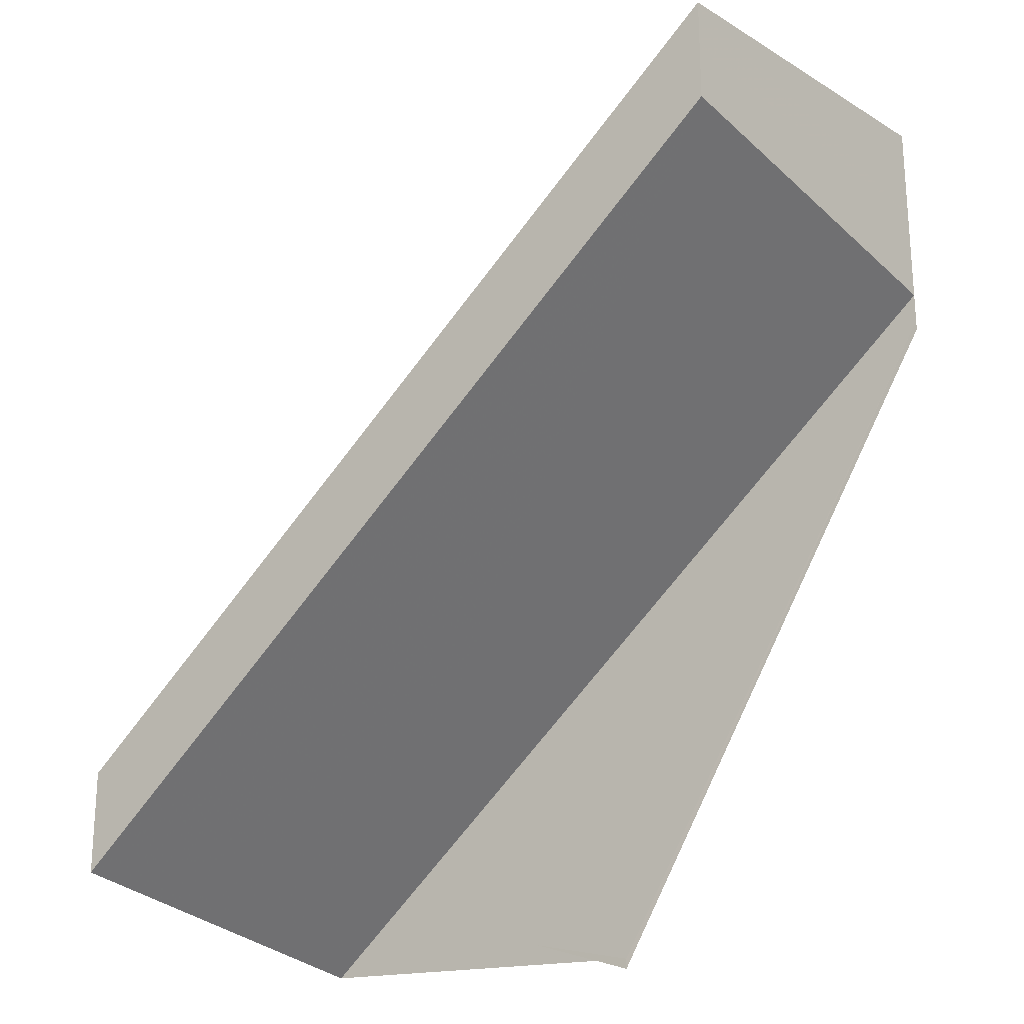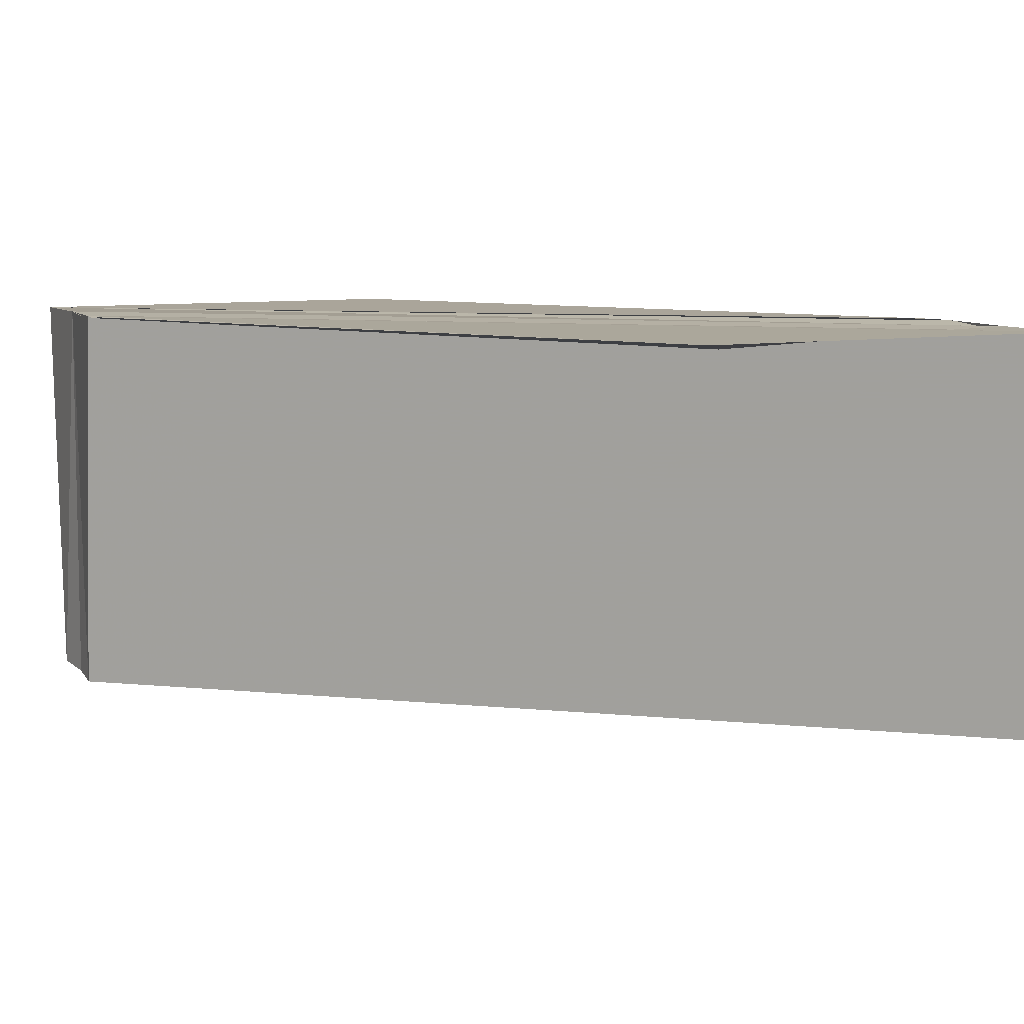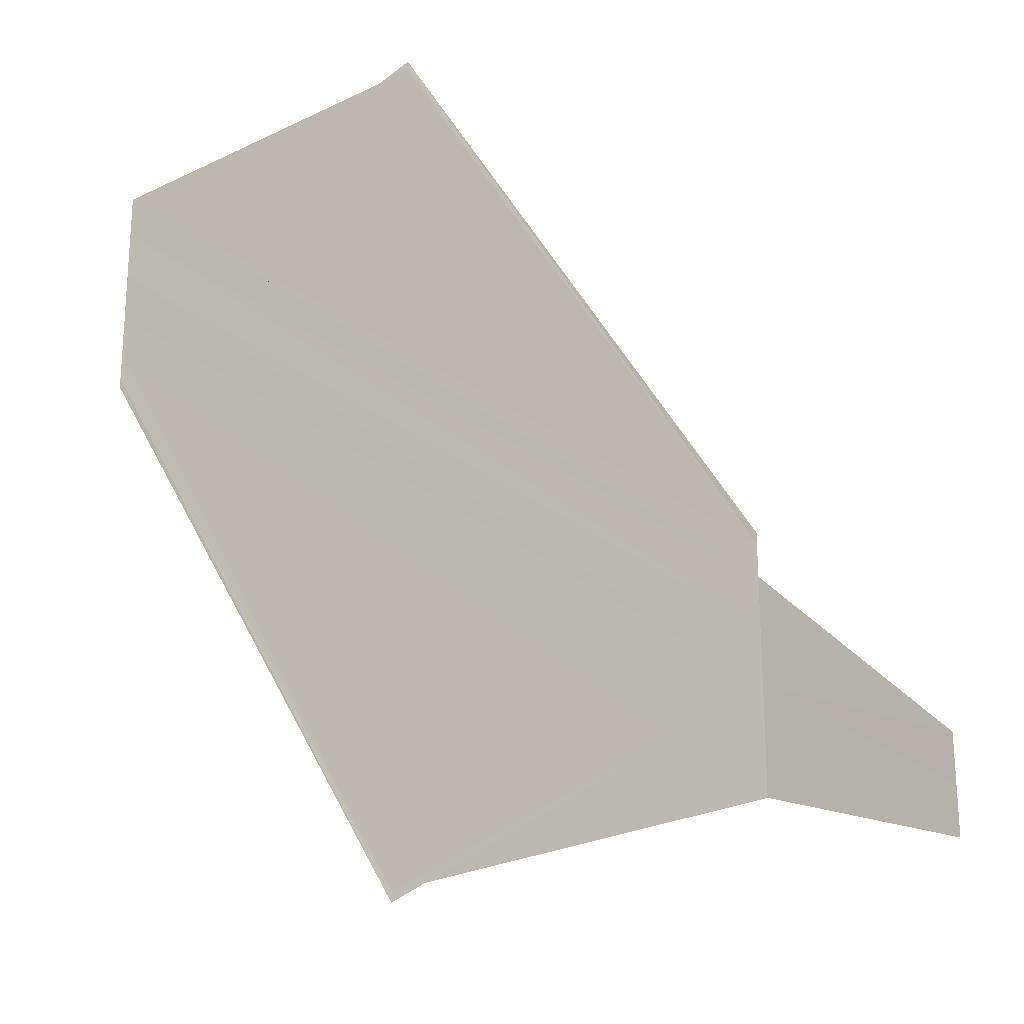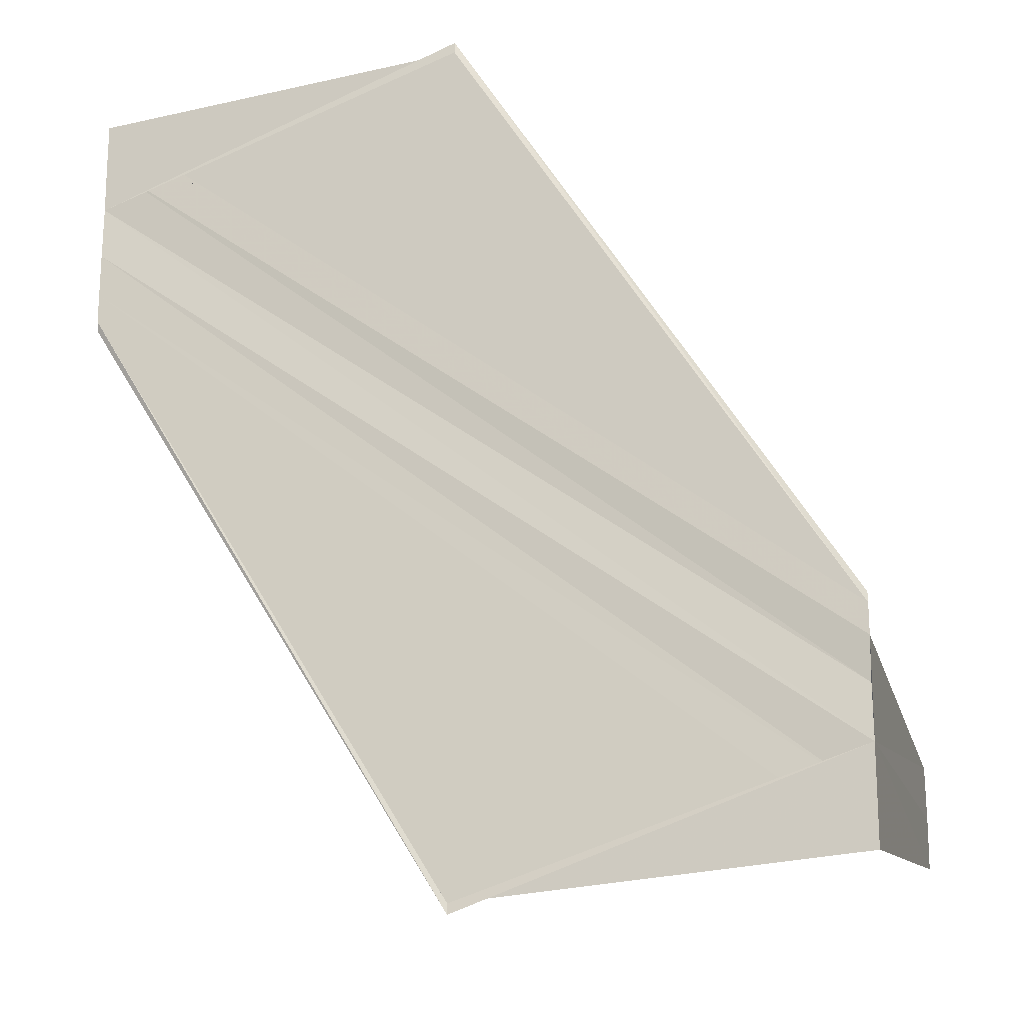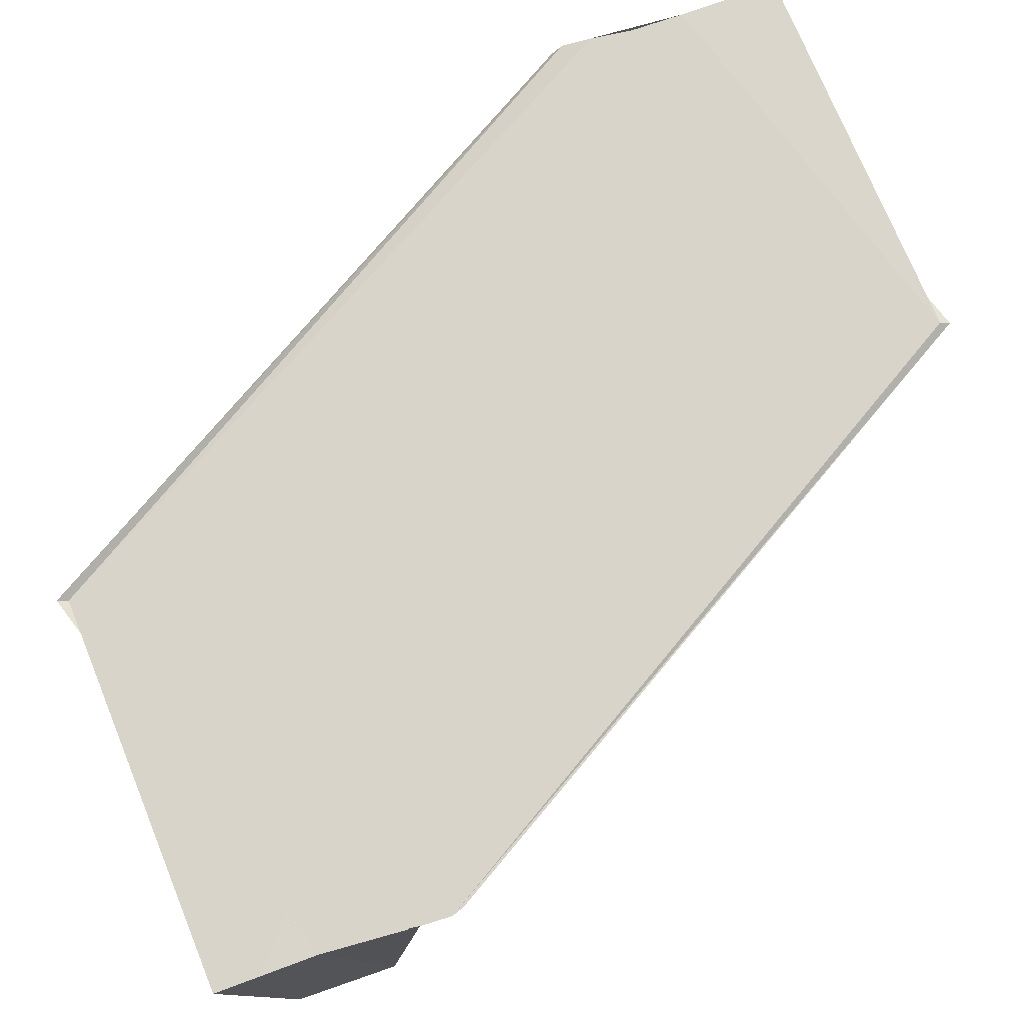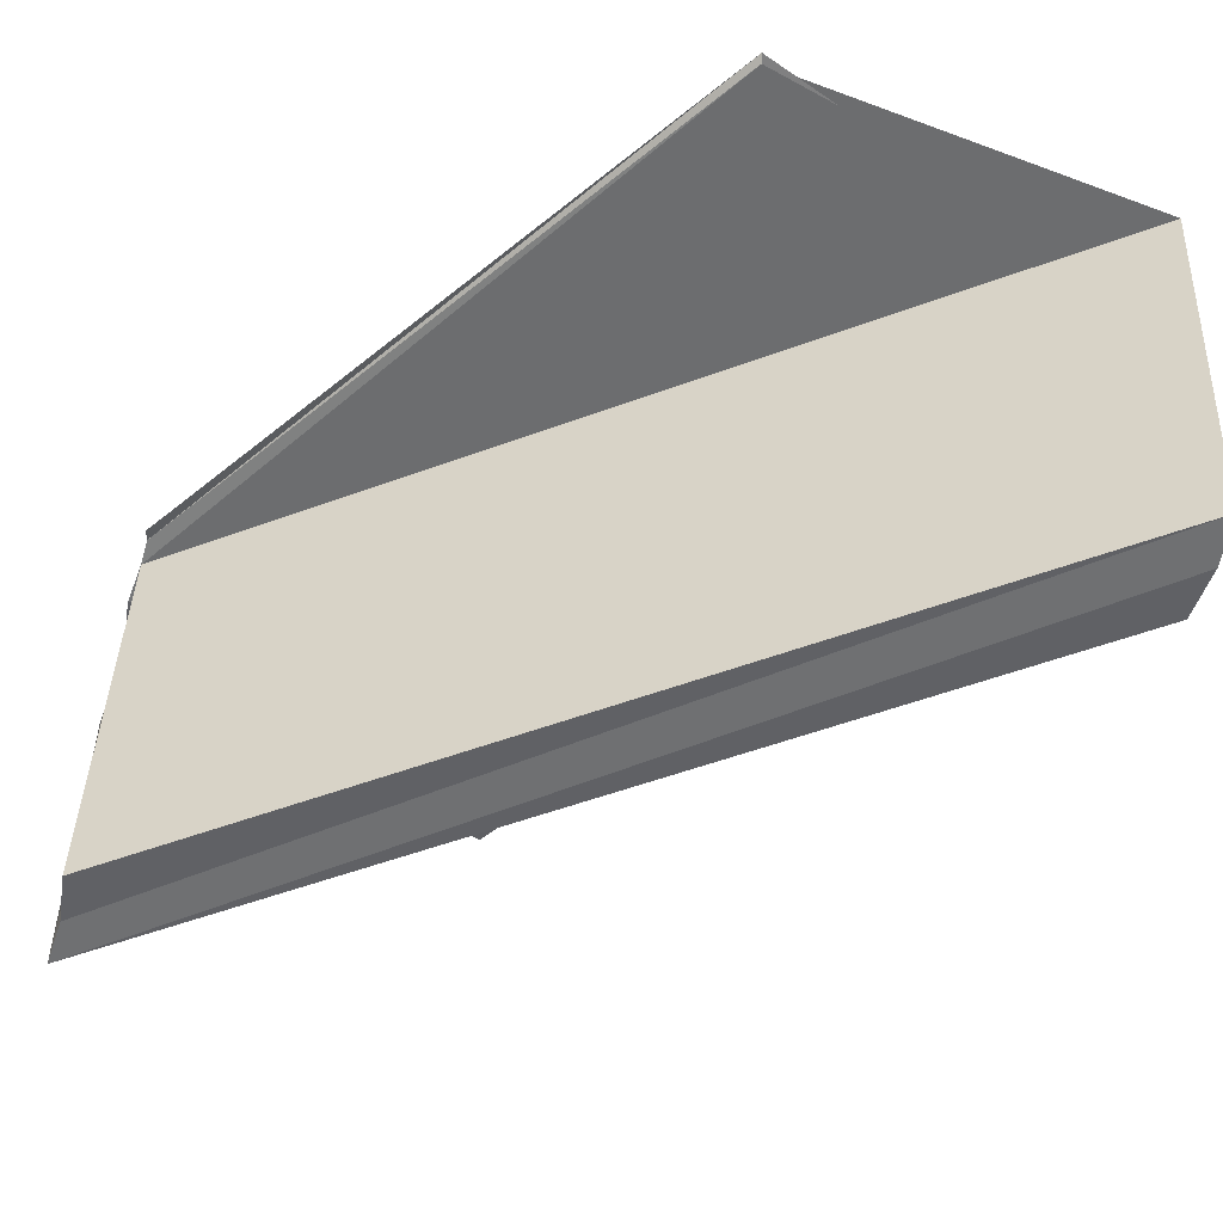
<metadata>
{"format":"obj","ext":"obj","renderer":"f3d","projection":"perspective","resolution":1024,"background":"white","views":[{"elev":-23.0,"azim":38.2,"up":"+Z"},{"elev":8.1,"azim":157.5,"up":"+Y"},{"elev":-21.8,"azim":-145.3,"up":"+Z"},{"elev":-18.1,"azim":-163.8,"up":"+Z"},{"elev":74.9,"azim":-108.1,"up":"+Y"},{"elev":-54.1,"azim":-17.1,"up":"+Y"}]}
</metadata>
<code>
o 1599
v 2223 1877 7.807
v 2223 1877 7.805
v 2223 1877 7.822
v 2223 1877 7.808
v 2223 1877 7.824
v 2223 1877 7.807
v 2223 1877 7.822
v 2223 1877 7.805
v 2223 1877 7.821
v 2223 1877 7.807
v 2223 1877 7.804
v 2223 1877 7.804
v 2223 1877 7.803
v 2223 1877 7.805
v 2223 1877 7.821
v 2223 1877 7.803
v 2223 1877 7.819
v 2223 1877 7.803
v 2223 1877 7.803
v 2223 1877 7.819
v 2223 1877 7.804
v 2223 1877 7.82
v 2223 1877 7.821
v 2223 1877 7.82
v 2223 1877 7.822
v 2223 1877 7.82
v 2223 1877 7.805
v 2223 1877 7.821
v 2223 1877 7.807
v 2223 1877 7.804
v 2223 1877 7.82
v 2223 1877 7.807
v 2223 1877 7.808
v 2223 1877 7.808
v 2223 1877 7.824
v 2223 1877 7.809
v 2223 1877 7.808
v 2223 1877 7.809
v 2223 1877 7.825
v 2223 1877 7.822
v 2223 1877 7.821
v 2223 1877 7.824
v 2223 1877 7.822
v 2223 1877 7.825
v 2223 1877 7.826
v 2223 1877 7.826
v 2223 1877 7.826
v 2223 1877 7.825
v 2223 1877 7.81
v 2223 1877 7.81
v 2223 1877 7.809
v 2223 1877 7.822
v 2223 1877 7.825
v 2223 1877 7.81
v 2223 1877 7.826
v 2223 1877 7.826
v 2223 1877 7.804
v 2223 1877 7.803
v 2223 1877 7.803
v 2223 1877 7.819
v 2223 1877 7.807
v 2223 1877 7.803
v 2223 1877 7.803
v 2223 1877 7.803
v 2223 1877 7.819
v 2223 1877 7.807
v 2223 1877 7.803
v 2223 1877 7.809
v 2223 1877 7.81
v 2223 1877 7.825
v 2223 1877 7.81
v 2223 1877 7.826
v 2223 1877 7.822
v 2223 1877 7.826
v 2223 1877 7.824
v 2223 1877 7.809
v 2223 1877 7.81
v 2223 1877 7.826
f 1 2 3
f 4 1 5
f 5 6 7
f 7 8 9
f 10 11 8
f 10 12 13
f 14 12 15
f 16 12 17
f 16 18 17
f 17 19 20
f 17 21 22
f 23 21 24
f 25 23 26
f 26 27 28
f 27 29 28
f 28 29 25
f 30 27 31
f 29 8 32
f 29 32 33
f 29 34 25
f 25 34 35
f 34 36 35
f 29 37 36
f 35 38 39
f 25 40 41
f 25 42 40
f 43 44 42
f 43 45 46
f 47 38 48
f 49 50 47
f 49 51 47
f 52 53 47
f 47 54 55
f 52 56 55
f 57 58 31
f 59 58 60
f 61 58 30
f 61 62 63
f 31 64 65
f 60 64 65
f 66 64 67
f 68 69 70
f 71 69 72
f 73 74 70
f 70 33 75
f 76 37 70
f 72 77 78
f 70 77 78

</code>
